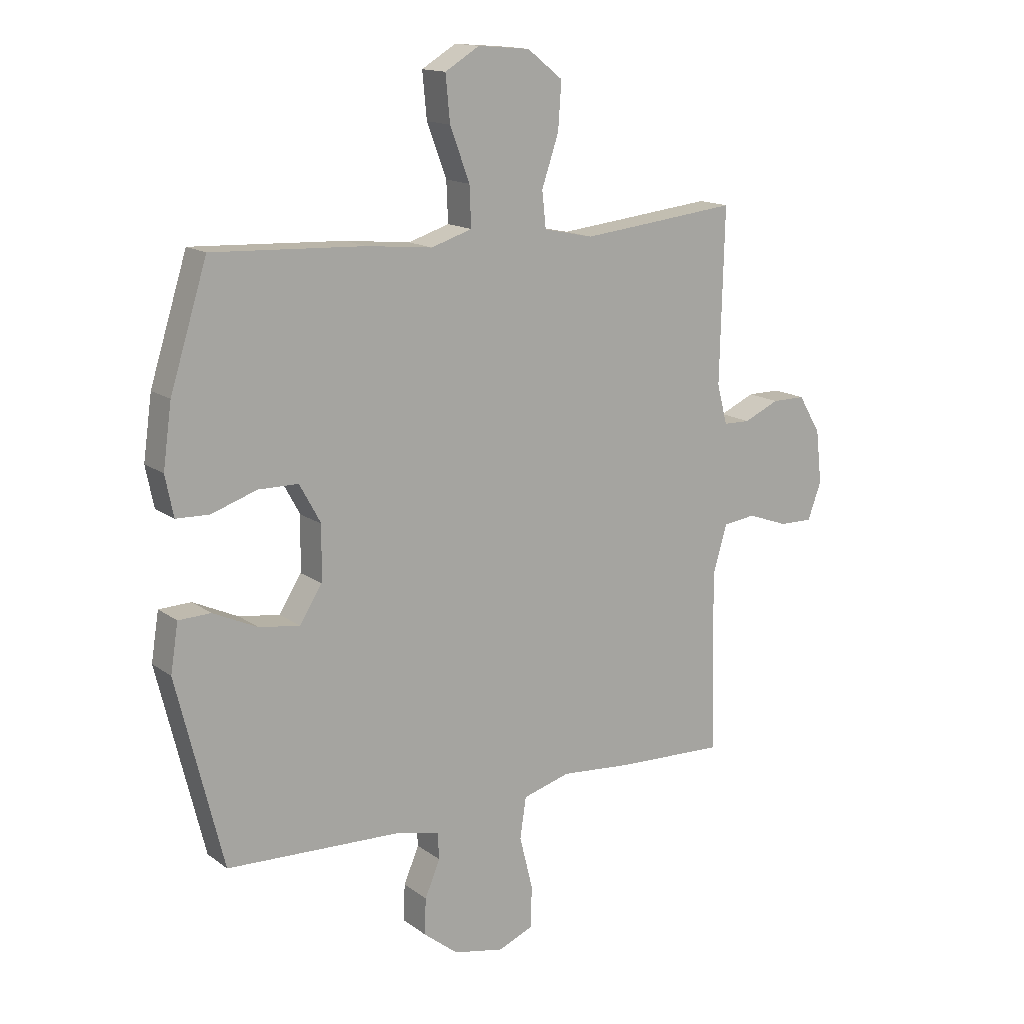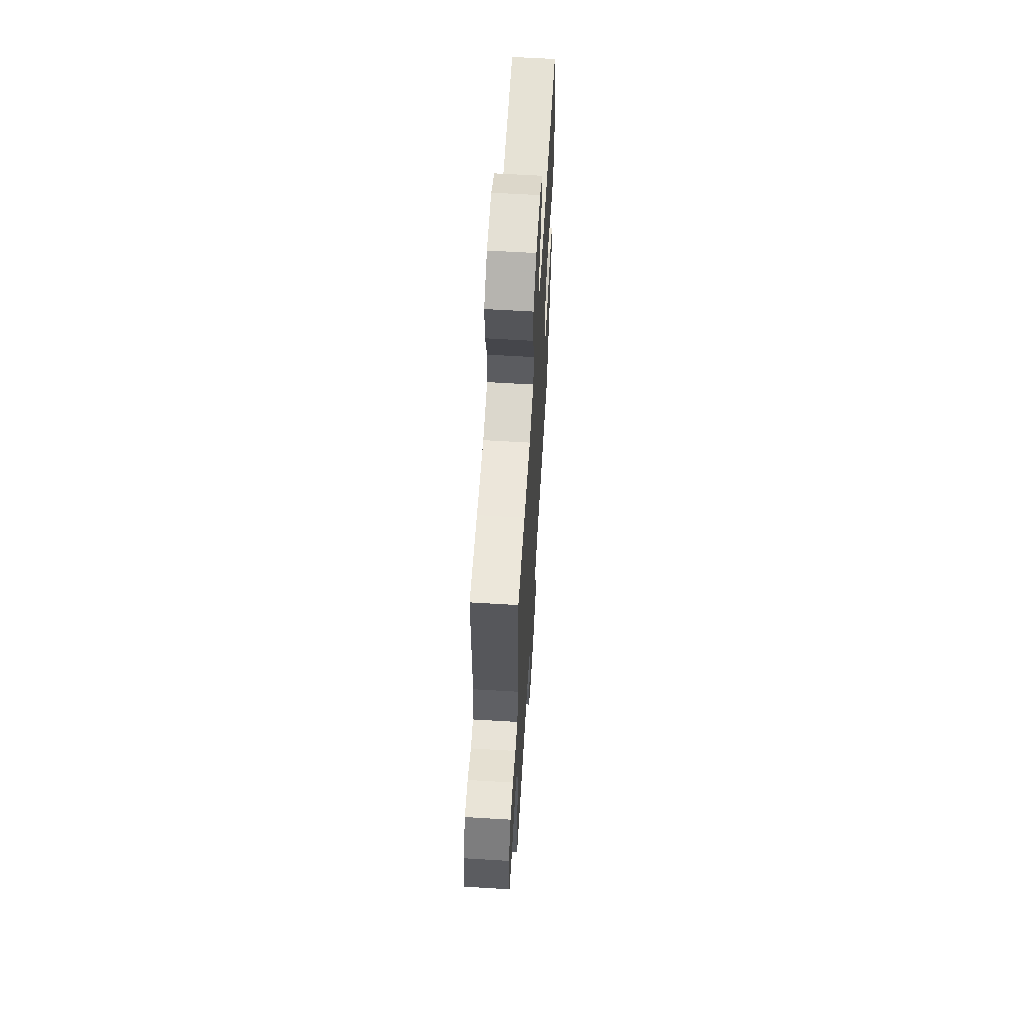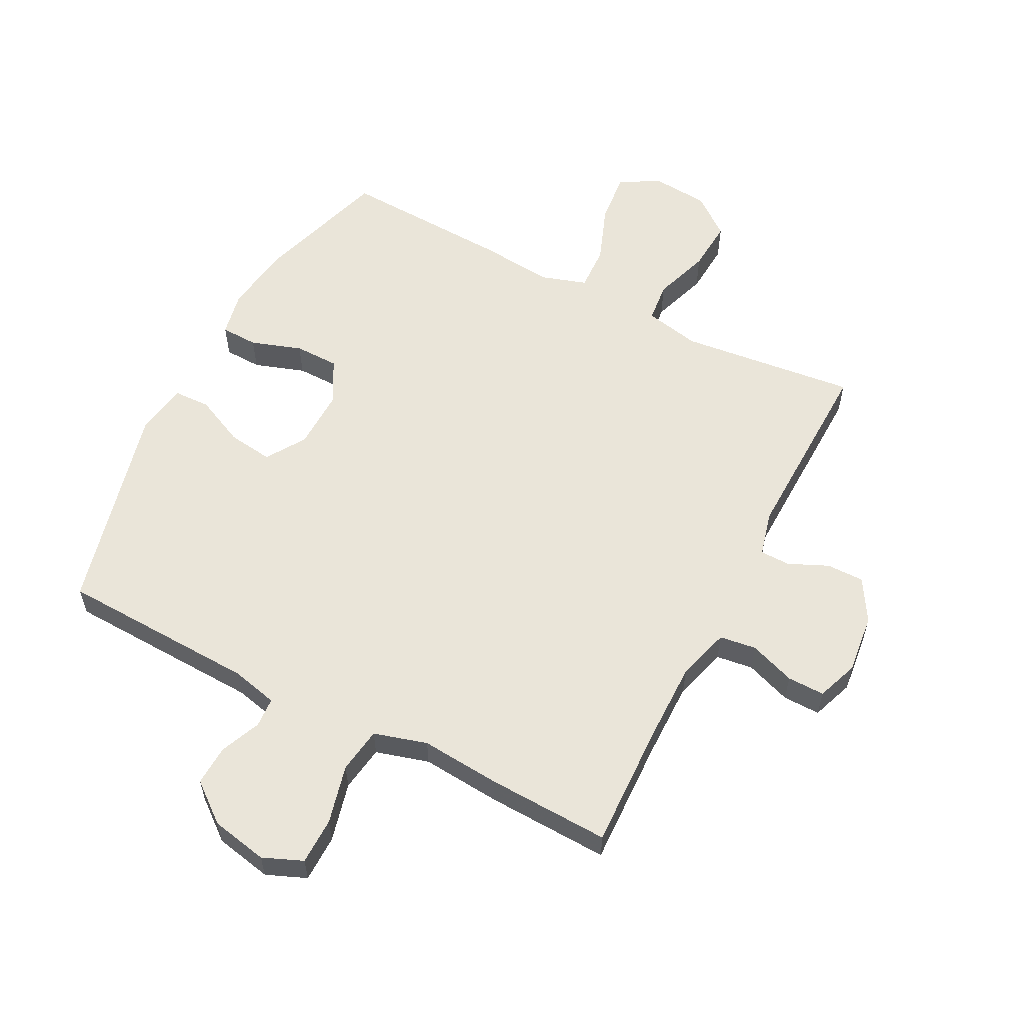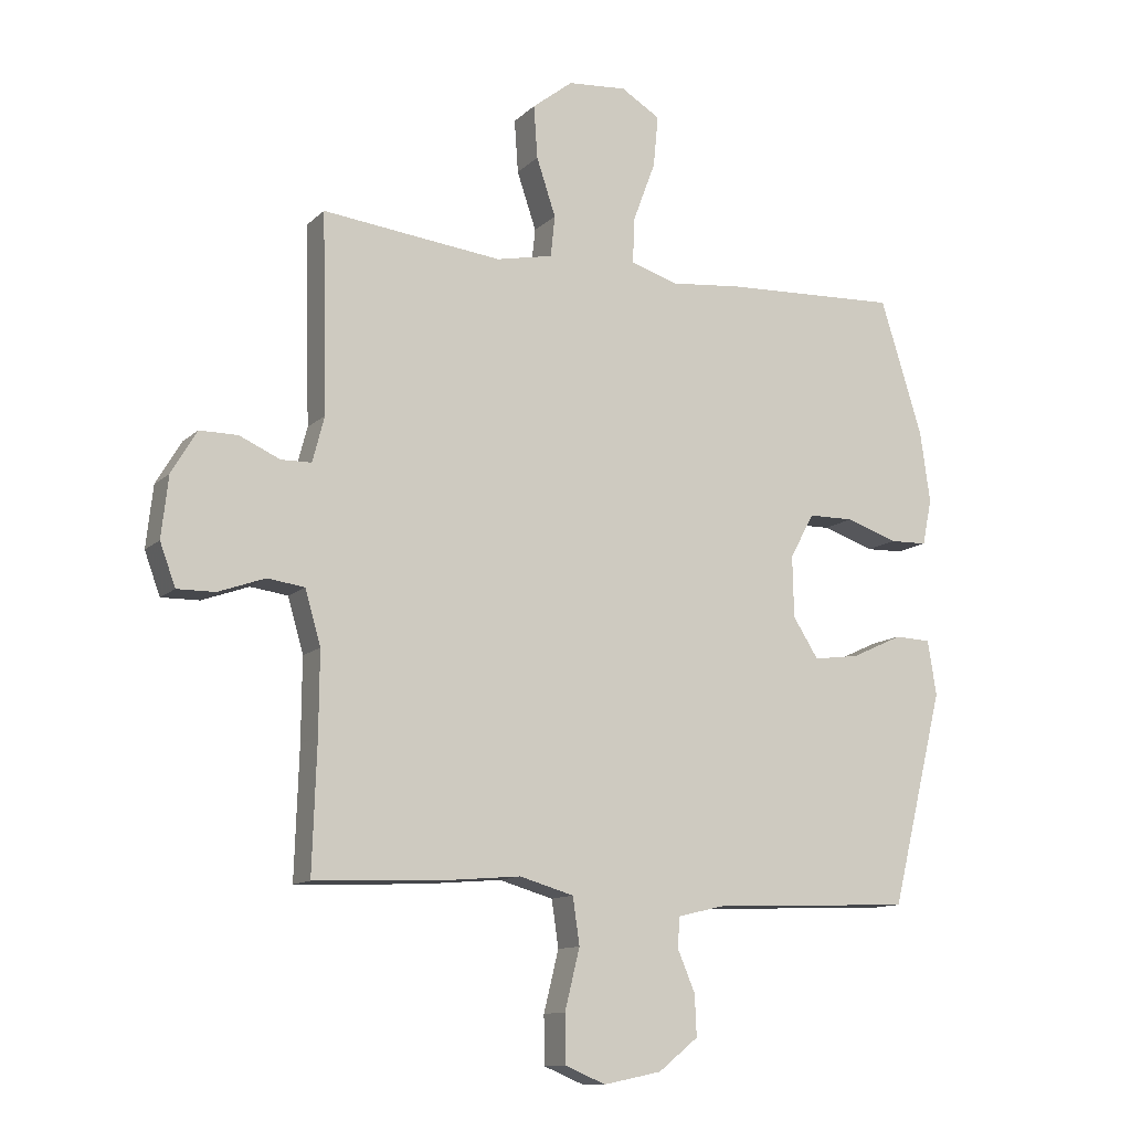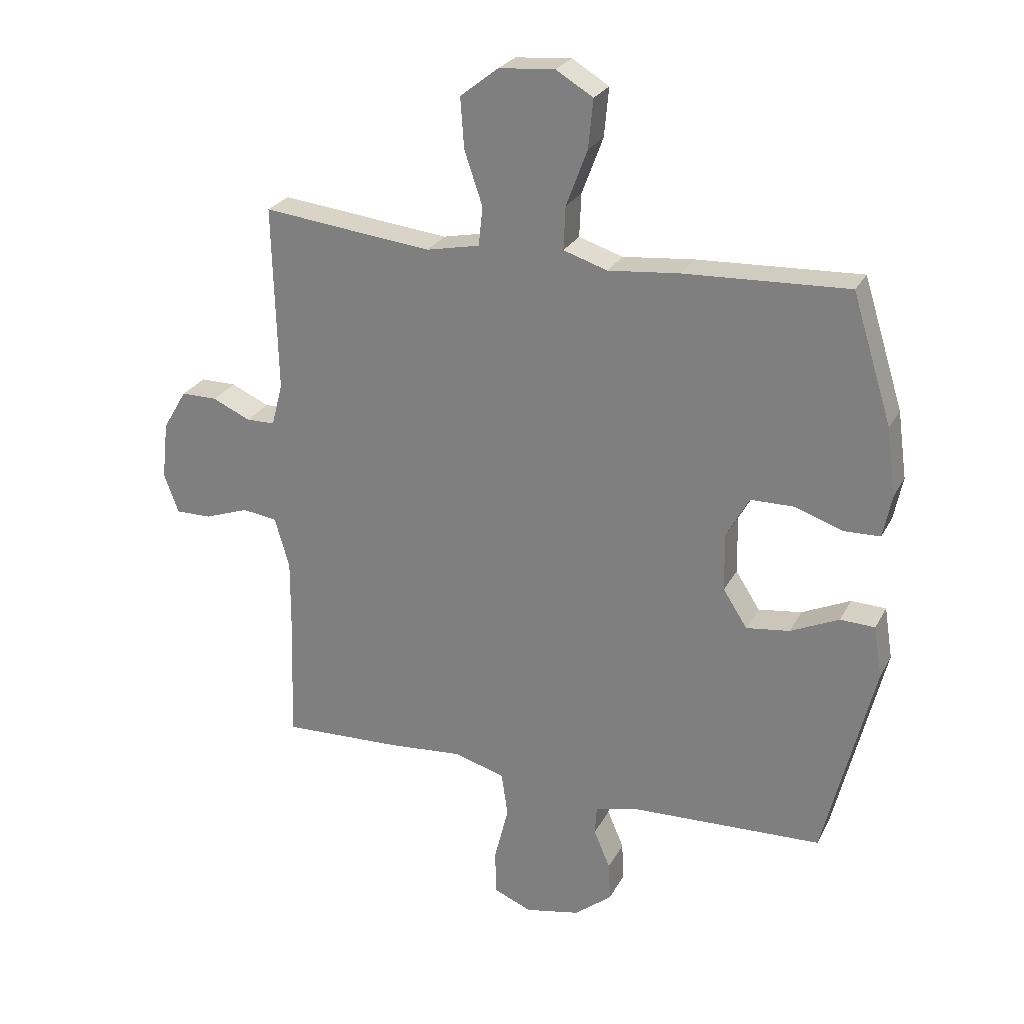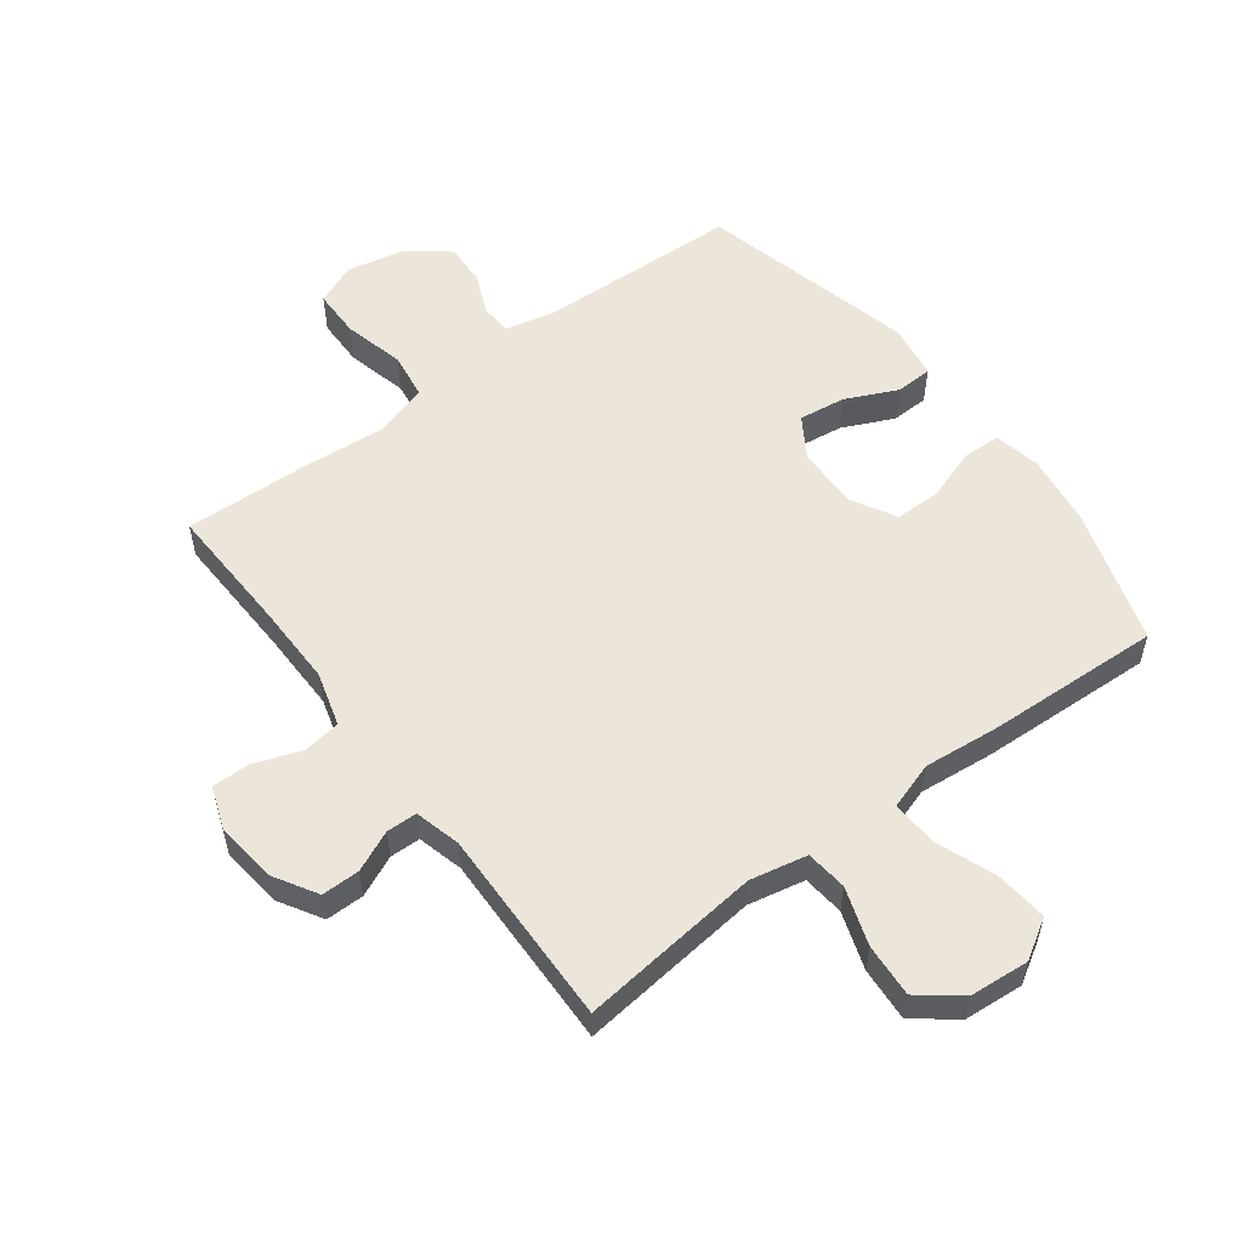
<metadata>
{"format":"obj","ext":"obj","renderer":"f3d","projection":"perspective","resolution":1024,"background":"white","views":[{"elev":14.8,"azim":146.3,"up":"+Z"},{"elev":61.2,"azim":-86.5,"up":"+Z"},{"elev":57.8,"azim":-152.7,"up":"+Y"},{"elev":-11.8,"azim":-26.9,"up":"+Z"},{"elev":25.8,"azim":22.4,"up":"+Z"},{"elev":55.3,"azim":-37.0,"up":"+Y"}]}
</metadata>
<code>
v 0.5 0.07 0.5
v 0.568 0.07 0.283
v 0.584 0.07 0.169
v 0.569 0.07 0.095
v 0.508 0.07 0.093
v 0.425 0.07 0.121
v 0.352 0.07 0.12
v 0.313 0.07 0.049
v 0.315 0.07 -0.05
v 0.356 0.07 -0.114
v 0.43 0.07 -0.104
v 0.512 0.07 -0.066
v 0.571 0.07 -0.068
v 0.585 0.07 -0.156
v 0.5 0.07 -0.5
v 0.176 0.07 -0.513
v 0.1 0.07 -0.531
v 0.097 0.07 -0.58
v 0.125 0.07 -0.646
v 0.128 0.07 -0.712
v 0.064 0.07 -0.763
v -0.029 0.07 -0.782
v -0.094 0.07 -0.755
v -0.095 0.07 -0.678
v -0.071 0.07 -0.581
v -0.082 0.07 -0.506
v -0.169 0.07 -0.481
v -0.298 0.07 -0.492
v -0.5 0.07 -0.5
v -0.493 0.07 -0.295
v -0.492 0.07 -0.164
v -0.517 0.07 -0.077
v -0.577 0.07 -0.069
v -0.652 0.07 -0.096
v -0.713 0.07 -0.097
v -0.738 0.07 -0.029
v -0.727 0.07 0.069
v -0.686 0.07 0.138
v -0.625 0.07 0.138
v -0.56 0.07 0.109
v -0.511 0.07 0.11
v -0.492 0.07 0.183
v -0.5 0.07 0.5
v -0.348 0.07 0.483
v -0.211 0.07 0.468
v -0.12 0.07 0.487
v -0.113 0.07 0.553
v -0.144 0.07 0.645
v -0.15 0.07 0.73
v -0.085 0.07 0.781
v 0.01 0.07 0.789
v 0.073 0.07 0.751
v 0.065 0.07 0.668
v 0.029 0.07 0.572
v 0.026 0.07 0.499
v 0.101 0.07 0.475
v 0.221 0.07 0.487
v 0.5 0 0.5
v 0.568 0 0.283
v 0.584 0 0.169
v 0.569 0 0.095
v 0.508 0 0.093
v 0.425 0 0.121
v 0.352 0 0.12
v 0.313 0 0.049
v 0.315 0 -0.05
v 0.356 0 -0.114
v 0.43 0 -0.104
v 0.512 0 -0.066
v 0.571 0 -0.068
v 0.585 0 -0.156
v 0.5 0 -0.5
v 0.176 0 -0.513
v 0.1 0 -0.531
v 0.097 0 -0.58
v 0.125 0 -0.646
v 0.128 0 -0.712
v 0.064 0 -0.763
v -0.029 0 -0.782
v -0.094 0 -0.755
v -0.095 0 -0.678
v -0.071 0 -0.581
v -0.082 0 -0.506
v -0.169 0 -0.481
v -0.298 0 -0.492
v -0.5 0 -0.5
v -0.493 0 -0.295
v -0.492 0 -0.164
v -0.517 0 -0.077
v -0.577 0 -0.069
v -0.652 0 -0.096
v -0.713 0 -0.097
v -0.738 0 -0.029
v -0.727 0 0.069
v -0.686 0 0.138
v -0.625 0 0.138
v -0.56 0 0.109
v -0.511 0 0.11
v -0.492 0 0.183
v -0.5 0 0.5
v -0.348 0 0.483
v -0.211 0 0.468
v -0.12 0 0.487
v -0.113 0 0.553
v -0.144 0 0.645
v -0.15 0 0.73
v -0.085 0 0.781
v 0.01 0 0.789
v 0.073 0 0.751
v 0.065 0 0.668
v 0.029 0 0.572
v 0.026 0 0.499
v 0.101 0 0.475
v 0.221 0 0.487
f 56 57 1 2
f 55 56 2 3
f 51 52 53 54
f 51 54 55
f 50 51 55
f 47 48 49 50
f 46 47 50 55
f 45 46 55 3
f 42 43 44
f 41 42 44 45
f 37 38 39 40
f 37 40 41
f 36 37 41
f 33 34 35 36
f 32 33 36 41
f 31 32 41 45
f 27 28 29 30
f 26 27 30 31
f 22 23 24 25
f 22 25 26
f 21 22 26
f 18 19 20 21
f 17 18 21 26
f 16 17 26 31
f 11 12 13 14
f 10 11 14 15
f 9 10 15 16
f 3 4 5 6
f 3 6 7
f 45 3 7
f 31 45 7 8
f 8 9 16 31
f 59 58 114 113
f 60 59 113 112
f 111 110 109 108
f 112 111 108
f 112 108 107
f 107 106 105 104
f 112 107 104 103
f 60 112 103 102
f 101 100 99
f 102 101 99 98
f 97 96 95 94
f 98 97 94
f 98 94 93
f 93 92 91 90
f 98 93 90 89
f 102 98 89 88
f 87 86 85 84
f 88 87 84 83
f 82 81 80 79
f 83 82 79
f 83 79 78
f 78 77 76 75
f 83 78 75 74
f 88 83 74 73
f 71 70 69 68
f 72 71 68 67
f 73 72 67 66
f 63 62 61 60
f 64 63 60
f 64 60 102
f 65 64 102 88
f 88 73 66 65
f 1 58 59 2
f 2 59 60 3
f 3 60 61 4
f 4 61 62 5
f 5 62 63 6
f 6 63 64 7
f 7 64 65 8
f 8 65 66 9
f 9 66 67 10
f 10 67 68 11
f 11 68 69 12
f 12 69 70 13
f 13 70 71 14
f 14 71 72 15
f 15 72 73 16
f 16 73 74 17
f 17 74 75 18
f 18 75 76 19
f 19 76 77 20
f 20 77 78 21
f 21 78 79 22
f 22 79 80 23
f 23 80 81 24
f 24 81 82 25
f 25 82 83 26
f 26 83 84 27
f 27 84 85 28
f 28 85 86 29
f 29 86 87 30
f 30 87 88 31
f 31 88 89 32
f 32 89 90 33
f 33 90 91 34
f 34 91 92 35
f 35 92 93 36
f 36 93 94 37
f 37 94 95 38
f 38 95 96 39
f 39 96 97 40
f 40 97 98 41
f 41 98 99 42
f 42 99 100 43
f 43 100 101 44
f 44 101 102 45
f 45 102 103 46
f 46 103 104 47
f 47 104 105 48
f 48 105 106 49
f 49 106 107 50
f 50 107 108 51
f 51 108 109 52
f 52 109 110 53
f 53 110 111 54
f 54 111 112 55
f 55 112 113 56
f 56 113 114 57
f 57 114 58 1

</code>
